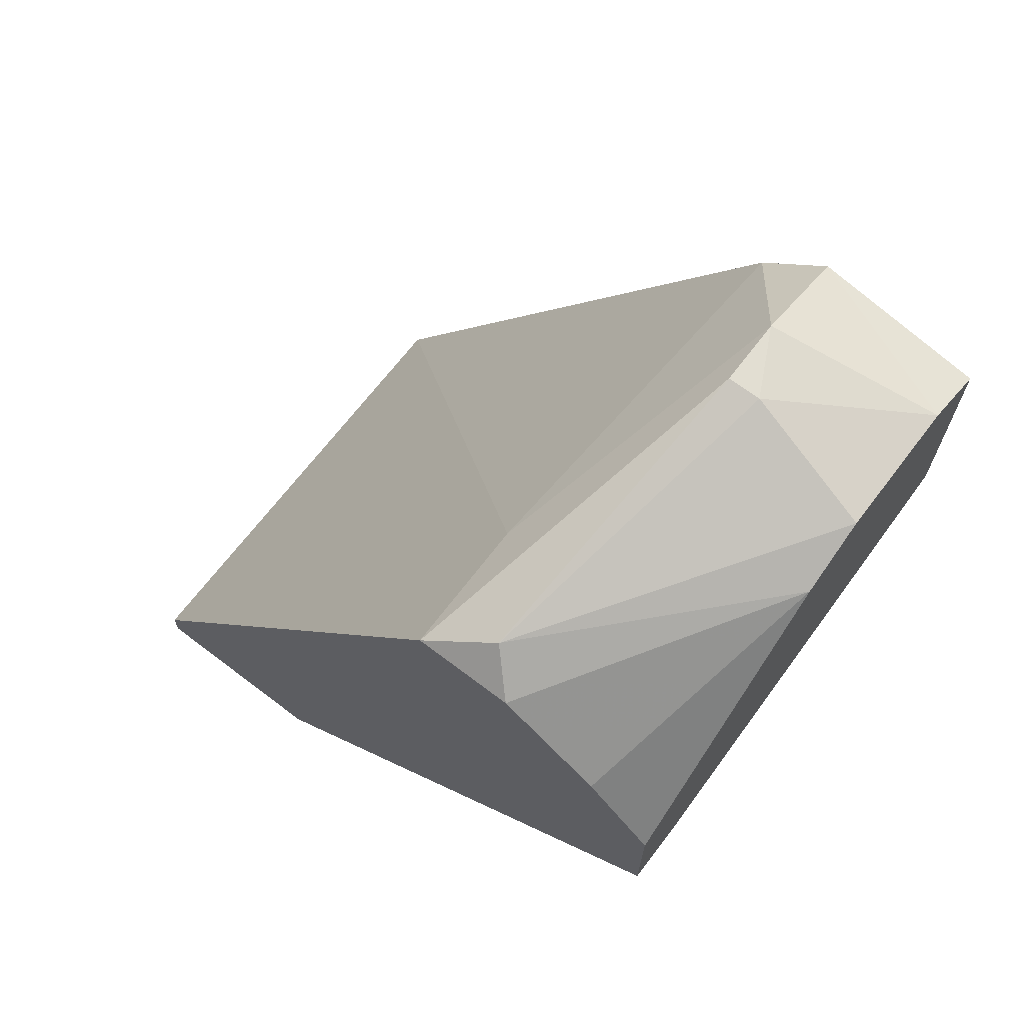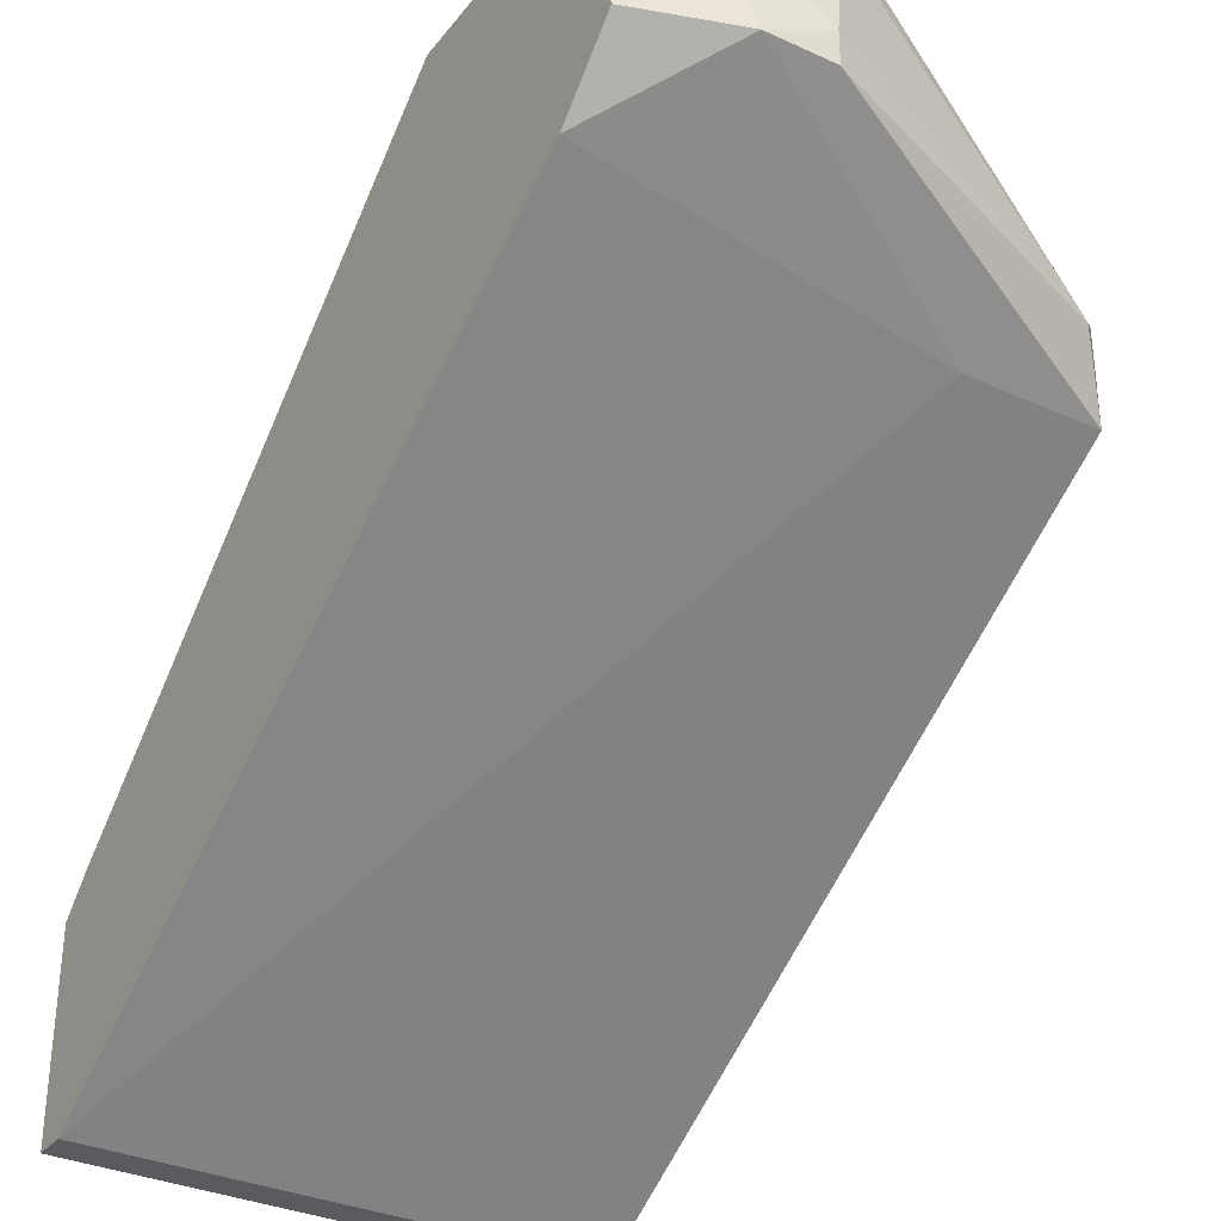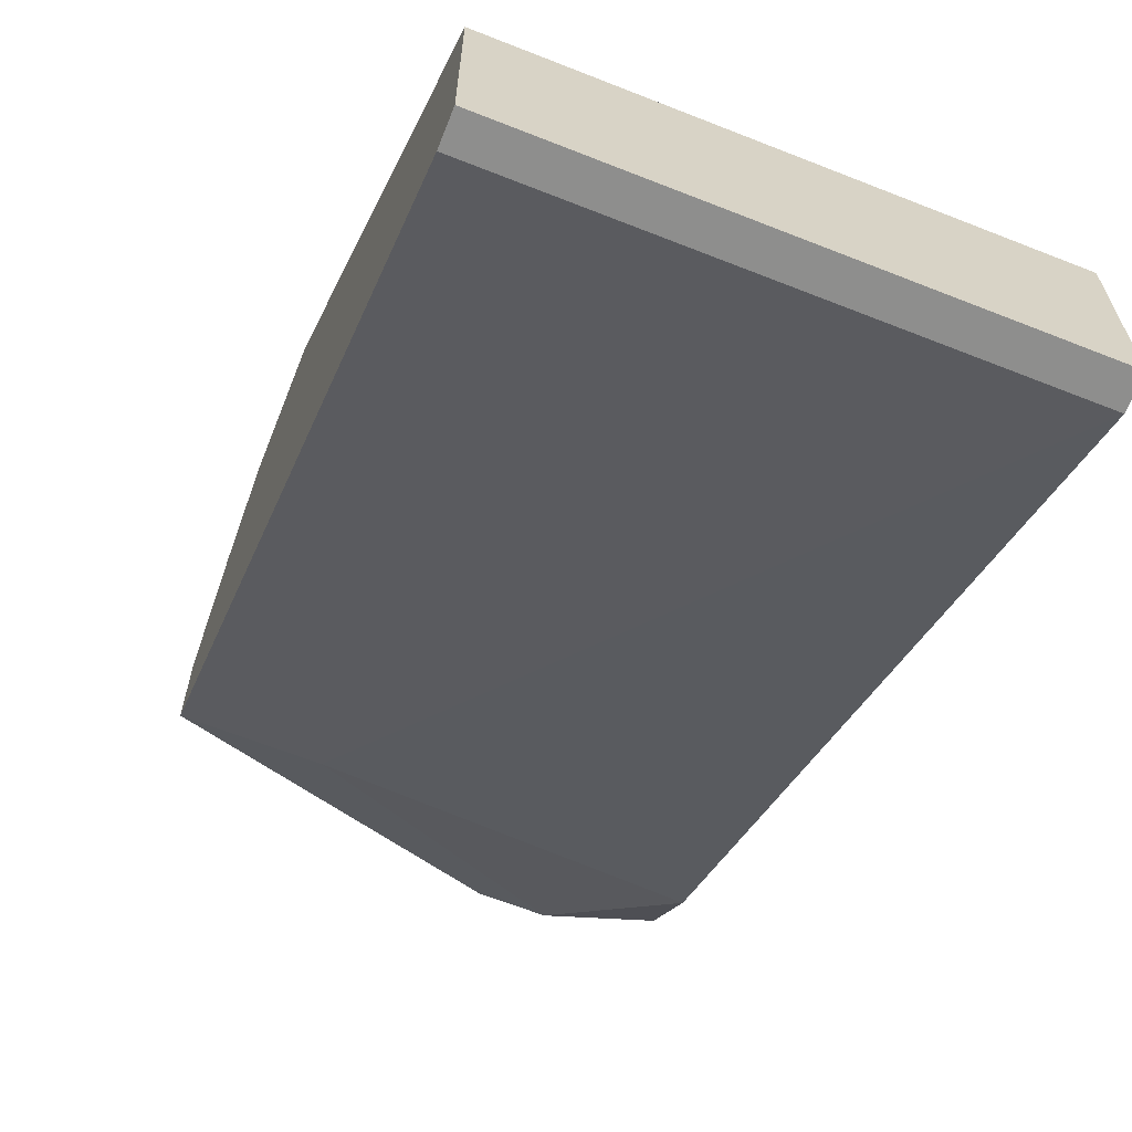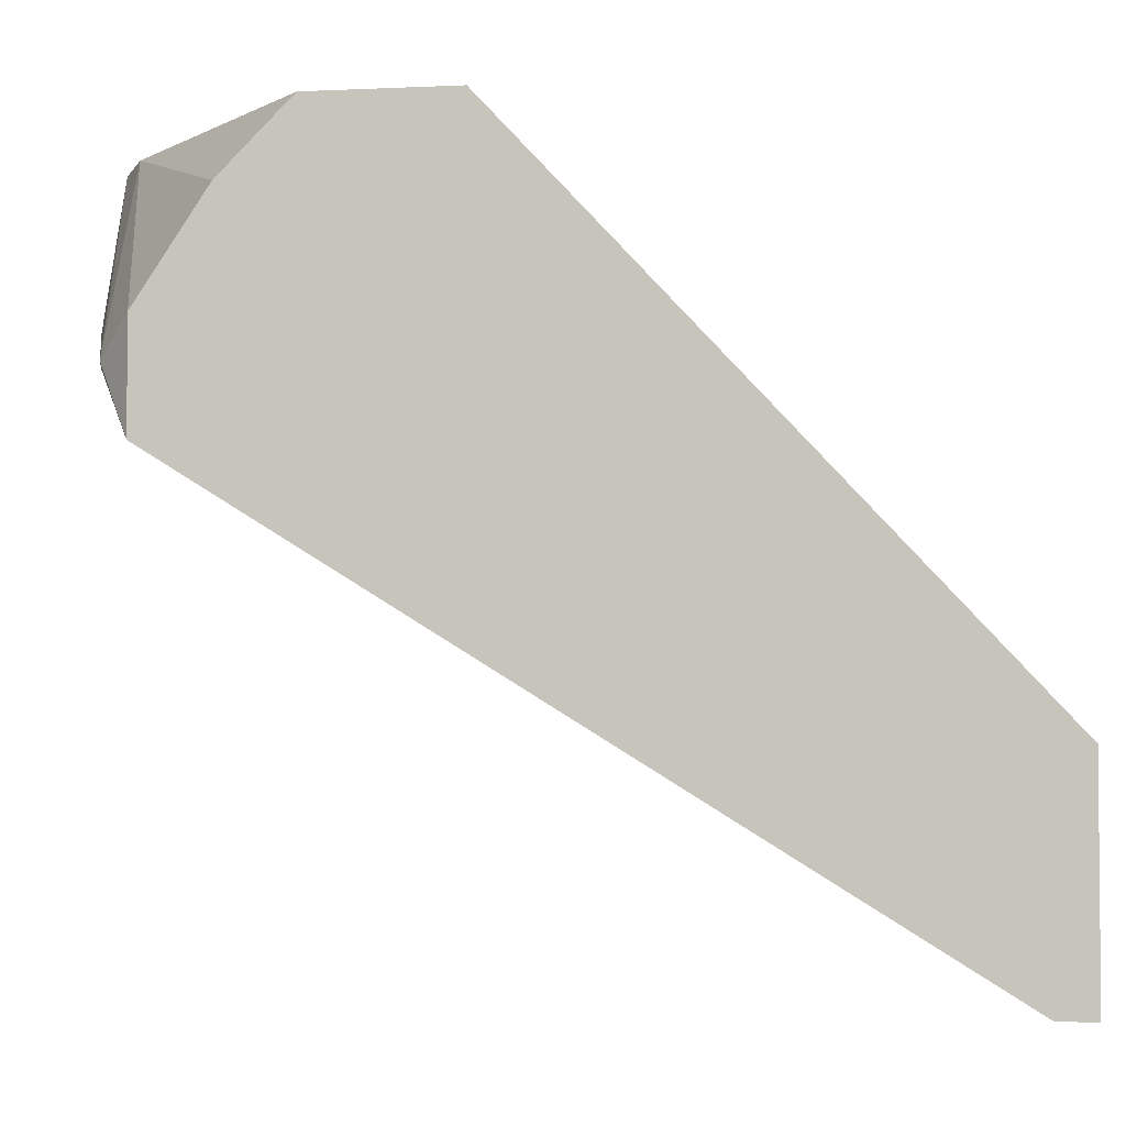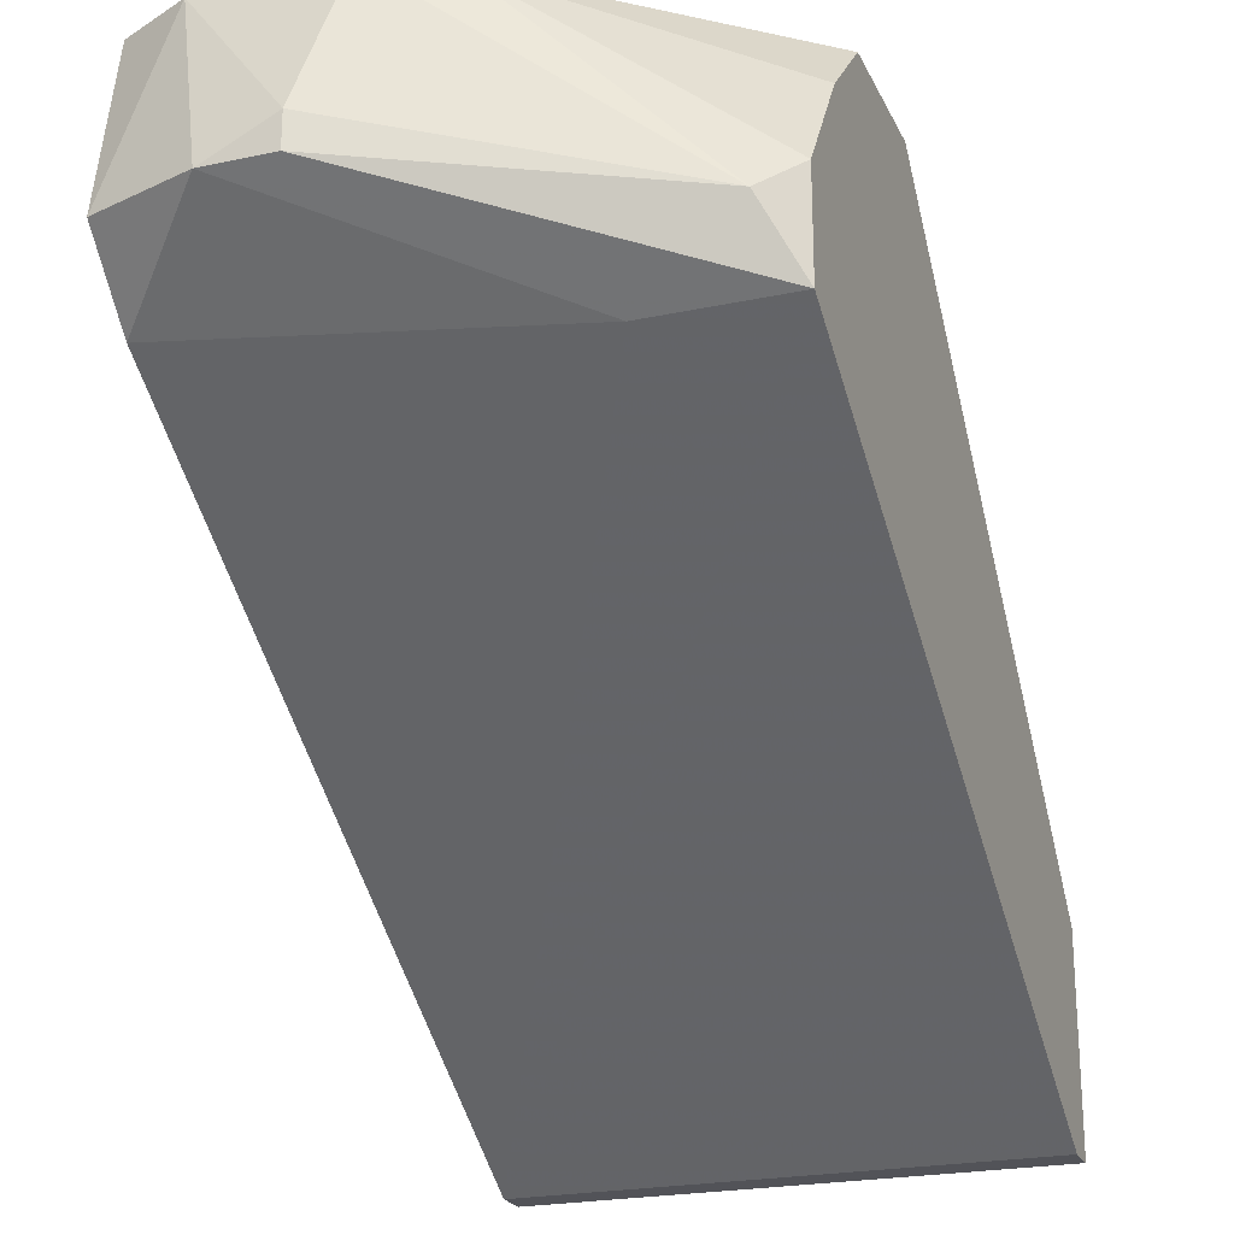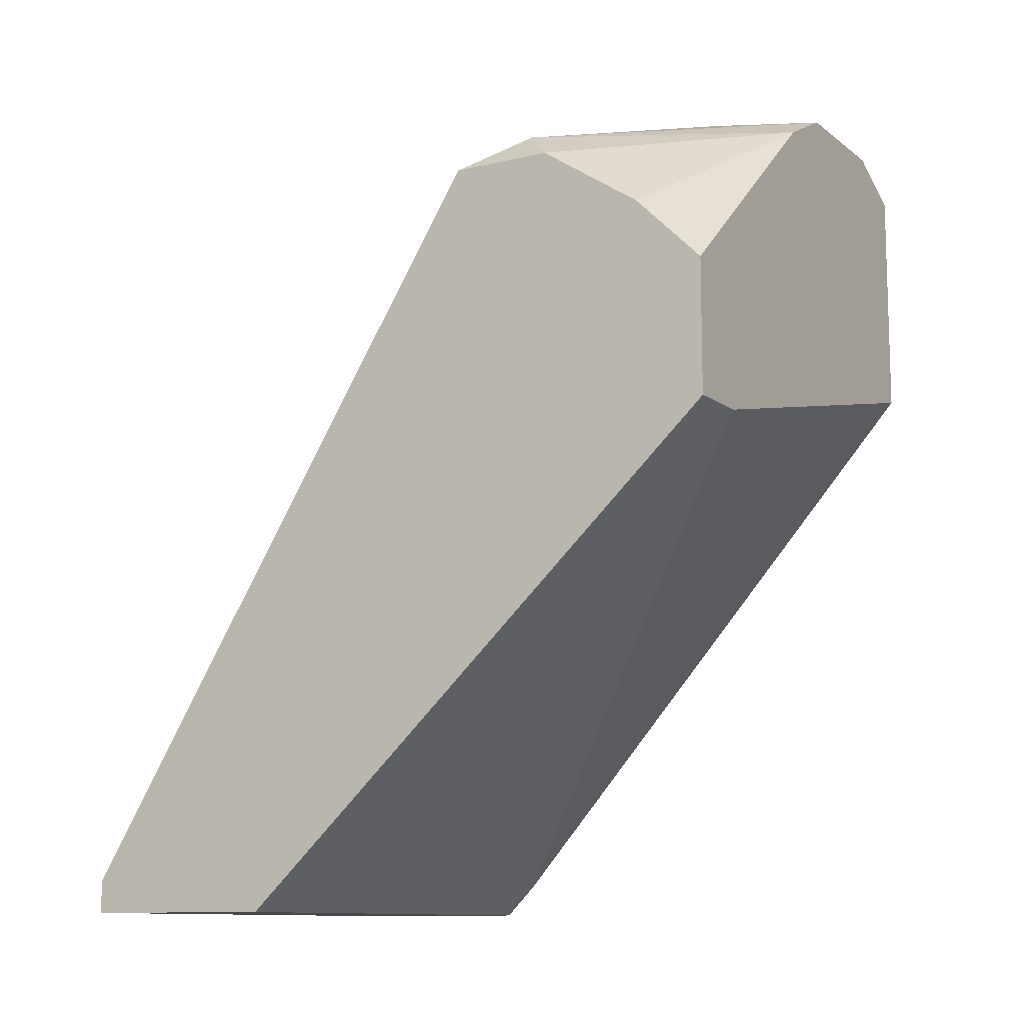
<metadata>
{"format":"obj","ext":"obj","renderer":"f3d","projection":"perspective","resolution":1024,"background":"white","views":[{"elev":68.0,"azim":-52.7,"up":"+Y"},{"elev":-33.1,"azim":147.9,"up":"+Z"},{"elev":-64.8,"azim":-21.7,"up":"+Z"},{"elev":-3.4,"azim":-80.7,"up":"+Z"},{"elev":-22.7,"azim":-159.9,"up":"+Z"},{"elev":-11.1,"azim":-59.7,"up":"+Y"}]}
</metadata>
<code>
v 0.00148 0.01978 -0.002354
v 0.000748 0.02051 -0.00602
v -0.006576 0.01172 -0.002354
v -0.002912 0.01905 -0.002354
v -0.008042 0.001465 -0.01774
v -0.008042 0.001465 -0.01334
v -0.008042 0.01611 -0.00382
v -0.008042 0.01758 -0.008215
v -0.008042 0.01758 -0.00602
v -0.008042 0.002198 -0.01774
v -0.008042 0.01465 -0.002354
v -0.008042 0.01172 -0.002354
v -0.00145 0.01978 -0.002354
v -0.007307 0.01831 -0.00675
v 0.002946 0.01905 -0.002354
v 0.002946 0.001465 -0.01774
v 0.002946 0.001465 -0.01334
v 0.002946 0.01978 -0.00602
v 0.002946 0.002198 -0.01774
v 0.002946 0.002198 -0.01261
v 0.002946 0.01831 -0.007483
v 0.002946 0.01392 -0.002354
v -0.00511 0.01758 -0.008215
v -0.000717 0.02051 -0.005286
v -0.000717 0.02051 -0.00602
f 1 18 2
f 1 2 24
f 1 13 3
f 1 3 22
f 13 1 24
f 18 1 15
f 1 22 15
f 8 2 23
f 2 8 25
f 2 18 21
f 2 21 23
f 2 25 24
f 6 3 12
f 17 3 6
f 3 11 12
f 3 13 11
f 3 17 20
f 22 3 20
f 7 4 9
f 7 11 4
f 4 14 9
f 11 13 4
f 13 14 4
f 8 5 6
f 5 17 6
f 5 8 10
f 19 5 10
f 17 5 16
f 5 19 16
f 8 6 11
f 11 6 12
f 8 7 9
f 8 11 7
f 14 8 9
f 8 19 10
f 8 14 25
f 19 8 23
f 14 13 24
f 25 14 24
f 22 18 15
f 19 17 16
f 17 19 18
f 17 18 22
f 17 22 20
f 18 19 21
f 21 19 23

</code>
